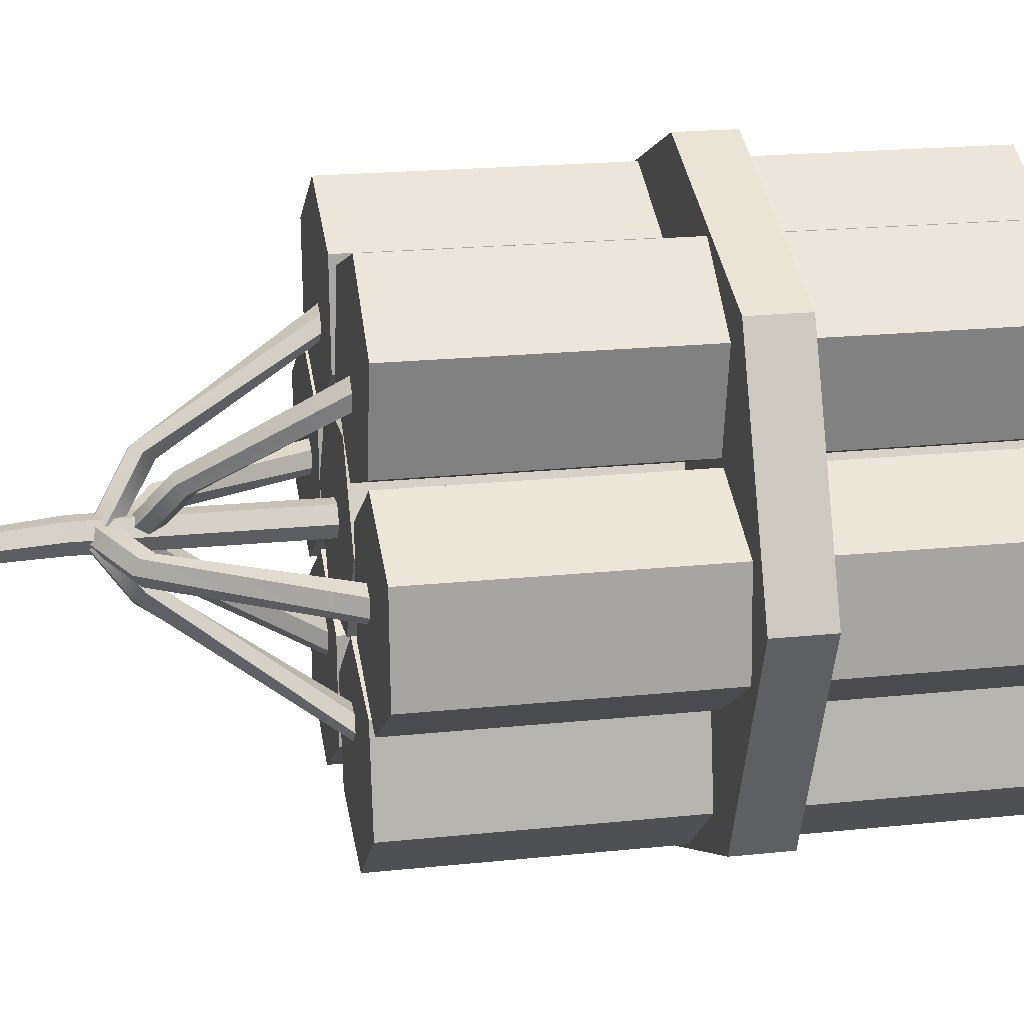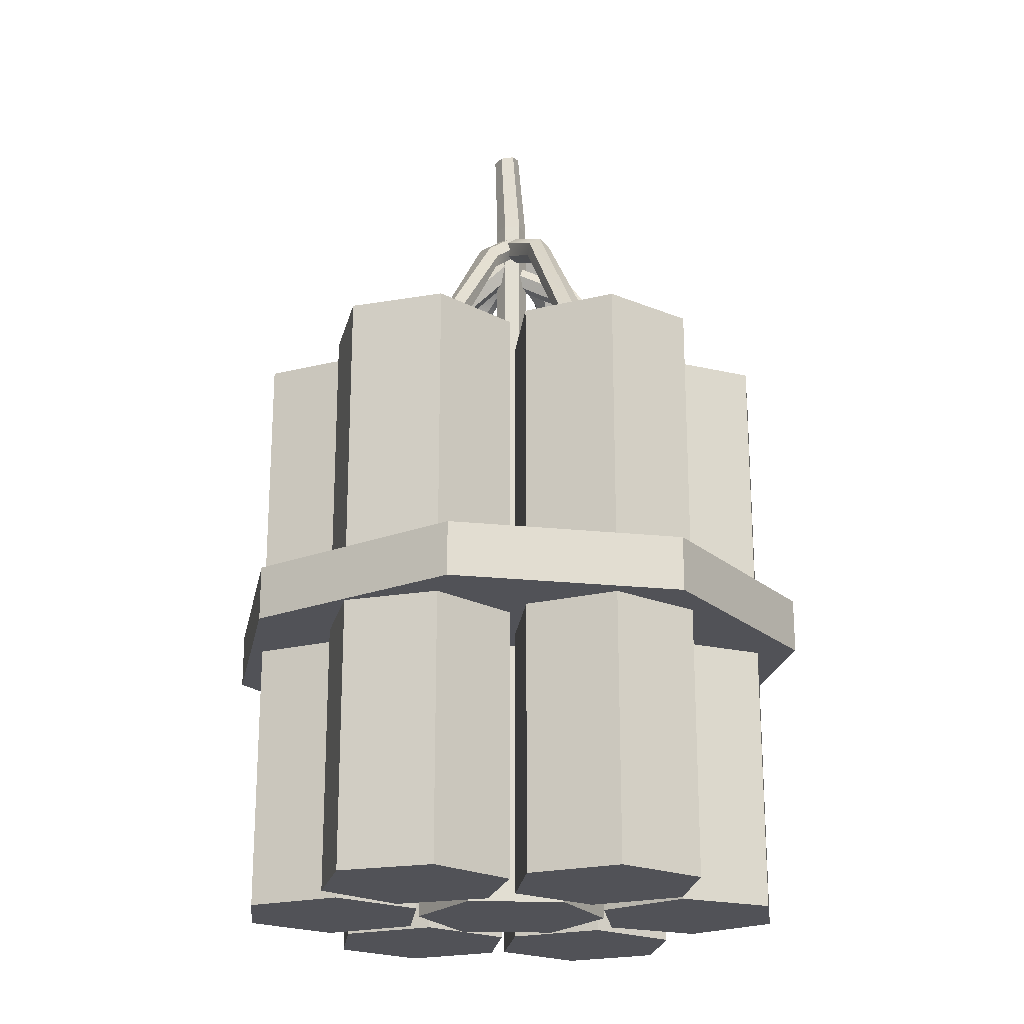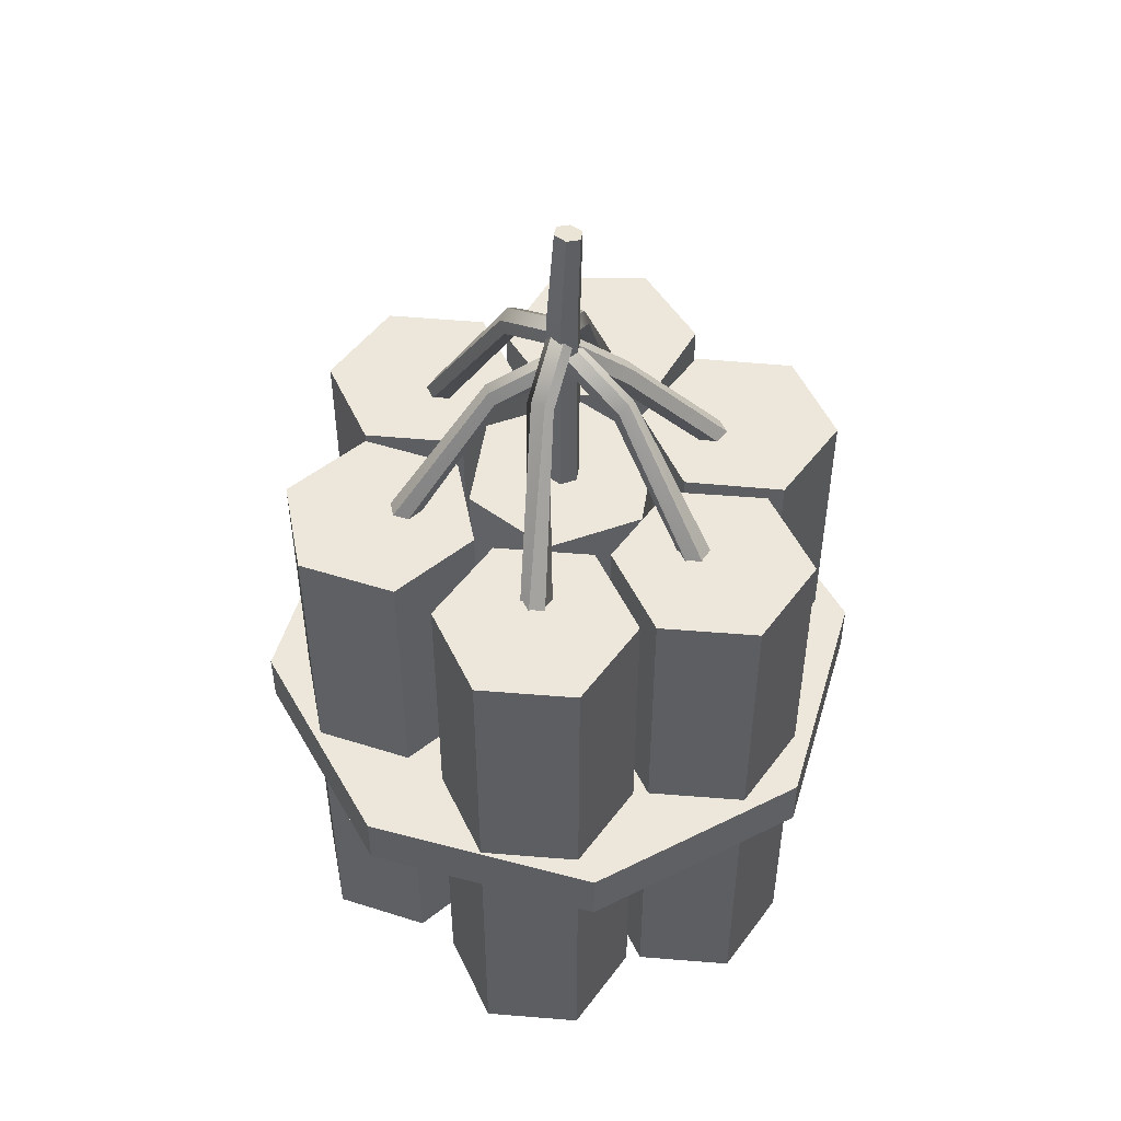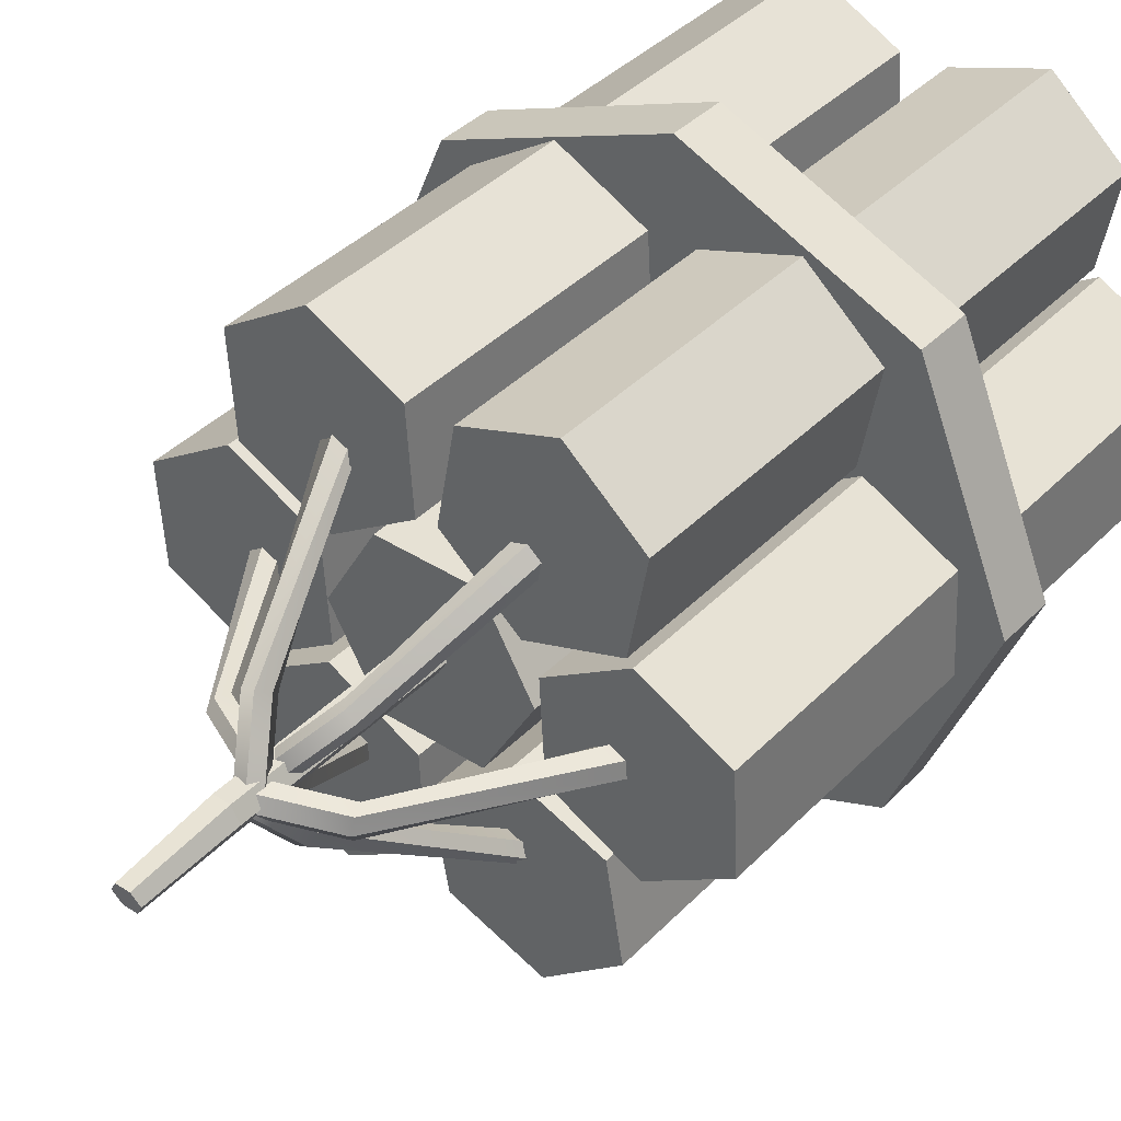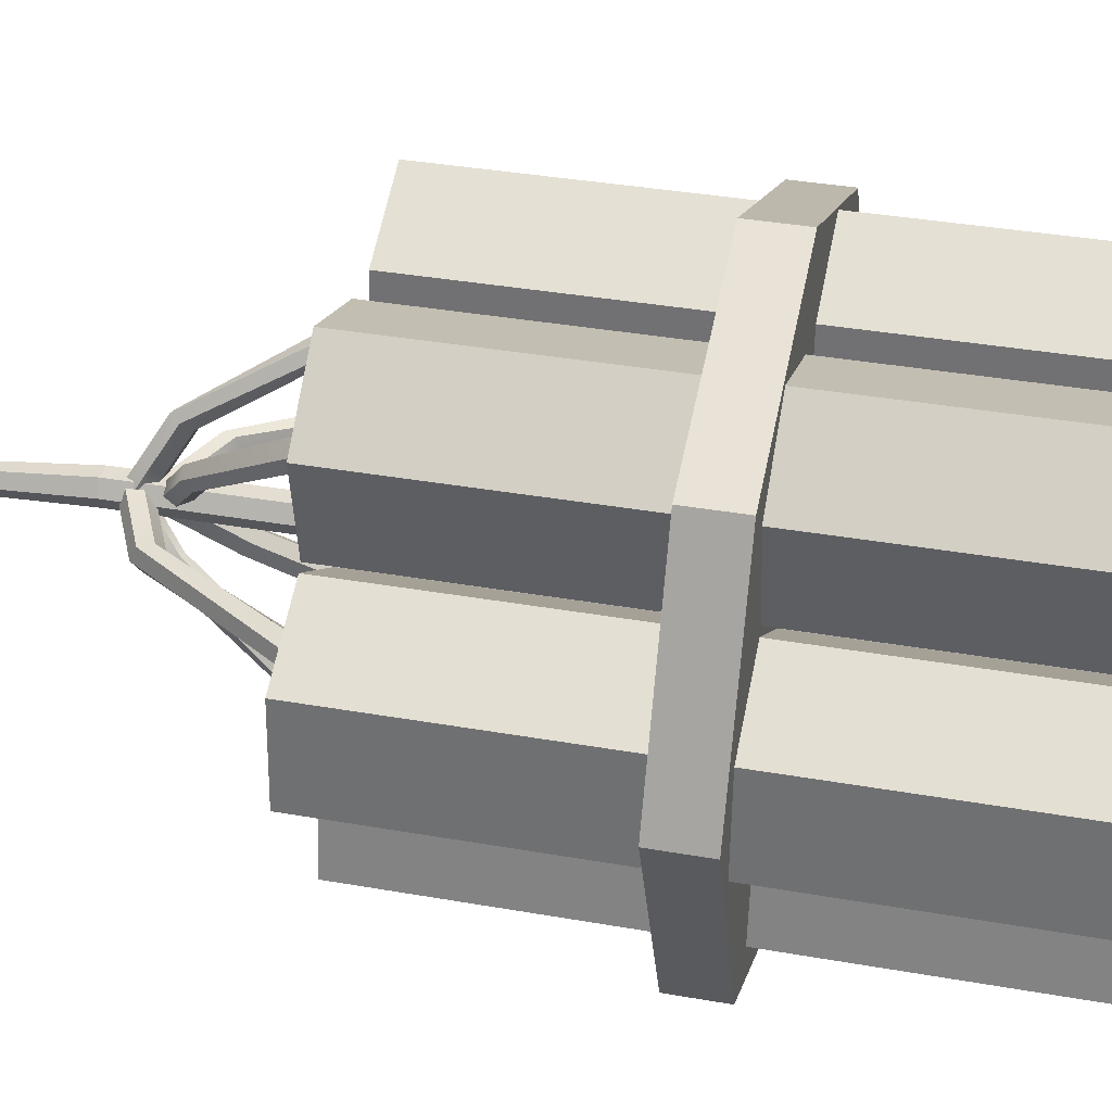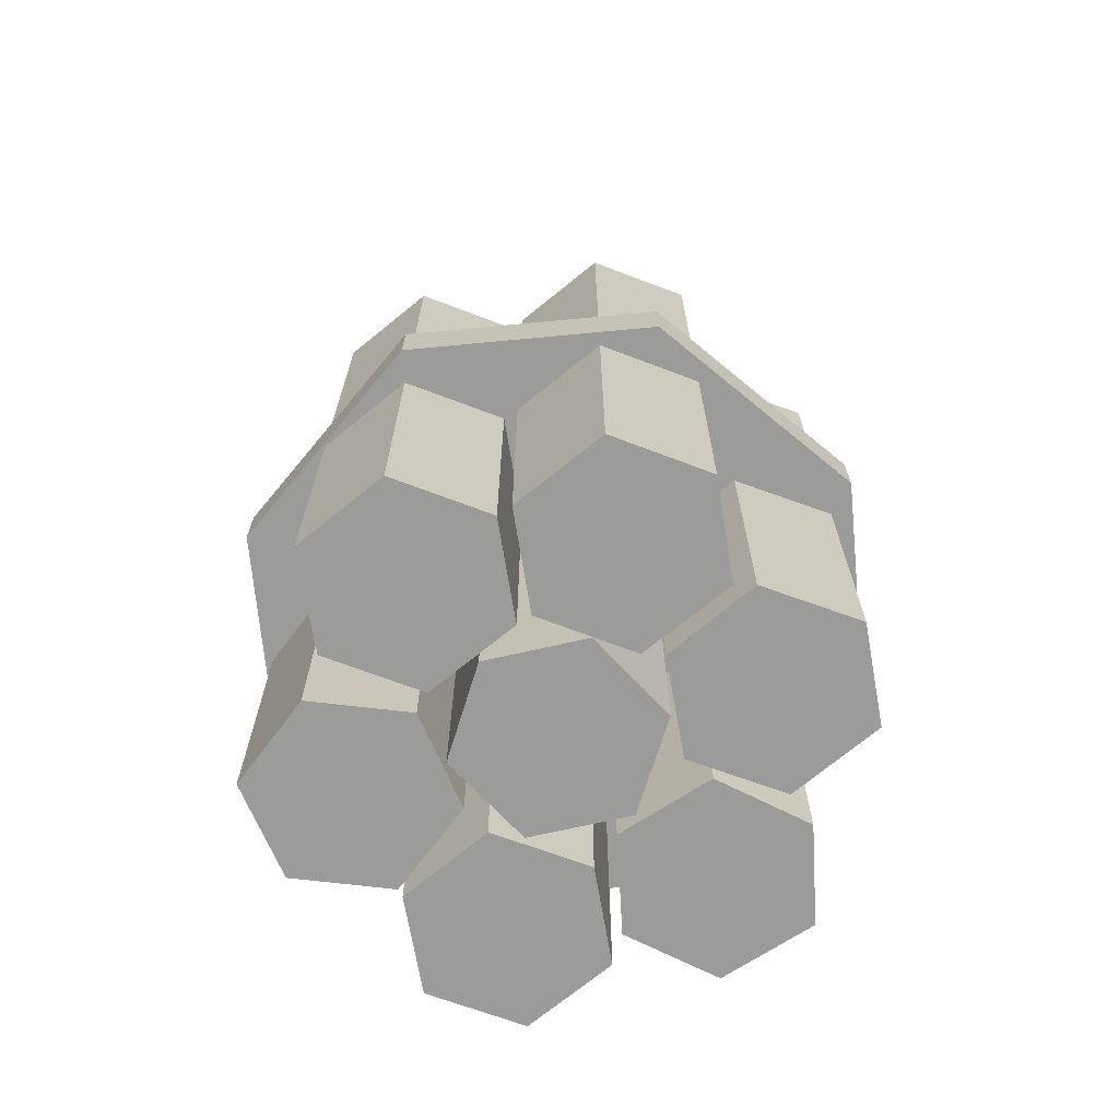
<metadata>
{"format":"obj","ext":"obj","renderer":"f3d","projection":"perspective","resolution":1024,"background":"white","views":[{"elev":19.4,"azim":-101.3,"up":"+Z"},{"elev":-21.4,"azim":-123.3,"up":"+Y"},{"elev":50.4,"azim":38.8,"up":"+Y"},{"elev":39.2,"azim":-141.3,"up":"+Z"},{"elev":36.2,"azim":-77.0,"up":"+Z"},{"elev":-69.6,"azim":72.9,"up":"+Y"}]}
</metadata>
<code>
g default
v 1.998 0.6189 -0.6726
v 1.844 0.6189 -0.7365
v 1.69 0.6189 -0.6726
v 1.626 0.6189 -0.5183
v 1.69 0.6189 -0.364
v 1.844 0.6189 -0.3001
v 1.998 0.6189 -0.364
v 2.062 0.6189 -0.5183
v 1.998 0.658 -0.6726
v 1.844 0.658 -0.7365
v 1.69 0.658 -0.6726
v 1.626 0.658 -0.5183
v 1.69 0.658 -0.364
v 1.844 0.658 -0.3001
v 1.998 0.658 -0.364
v 2.062 0.658 -0.5183
v 1.844 0.6189 -0.5183
v 1.844 0.658 -0.5183
v 1.786 0.8238 -0.4112
v 1.777 0.8238 -0.419
v 1.766 0.8238 -0.415
v 1.763 0.8238 -0.4032
v 1.773 0.8238 -0.3955
v 1.784 0.8238 -0.3995
v 1.853 0.9535 -0.5135
v 1.847 0.9535 -0.5192
v 1.841 0.9603 -0.5195
v 1.842 0.9672 -0.514
v 1.849 0.9672 -0.5082
v 1.854 0.9603 -0.508
v 1.823 0.9303 -0.4783
v 1.817 0.9303 -0.4841
v 1.811 0.9372 -0.4843
v 1.812 0.944 -0.4788
v 1.819 0.944 -0.473
v 1.825 0.9372 -0.4728
v 1.926 0.8238 -0.4089
v 1.915 0.8238 -0.4142
v 1.905 0.8238 -0.4076
v 1.906 0.8238 -0.3957
v 1.917 0.8238 -0.3904
v 1.927 0.8238 -0.397
v 1.85 0.9756 -0.5202
v 1.841 0.9756 -0.517
v 1.839 0.9826 -0.5116
v 1.844 0.9896 -0.5093
v 1.853 0.9896 -0.5125
v 1.856 0.9826 -0.518
v 1.865 0.9506 -0.4802
v 1.856 0.9506 -0.477
v 1.853 0.9576 -0.4715
v 1.859 0.9646 -0.4693
v 1.868 0.9646 -0.4725
v 1.871 0.9576 -0.4779
v 1.725 0.8238 -0.5313
v 1.714 0.8238 -0.5367
v 1.704 0.8238 -0.5302
v 1.705 0.8238 -0.5183
v 1.715 0.8238 -0.5129
v 1.725 0.8238 -0.5194
v 1.848 0.9776 -0.5257
v 1.843 0.9867 -0.5266
v 1.84 0.9916 -0.5184
v 1.841 0.9874 -0.5093
v 1.846 0.9783 -0.5084
v 1.849 0.9734 -0.5166
v 1.802 0.9559 -0.5304
v 1.798 0.965 -0.5313
v 1.795 0.9699 -0.5231
v 1.796 0.9657 -0.514
v 1.8 0.9566 -0.5131
v 1.803 0.9517 -0.5213
v 1.987 0.8238 -0.5227
v 1.976 0.8238 -0.528
v 1.966 0.8238 -0.5214
v 1.967 0.8238 -0.5095
v 1.978 0.8238 -0.5042
v 1.988 0.8238 -0.5108
v 1.854 0.9721 -0.525
v 1.85 0.9638 -0.5252
v 1.848 0.9596 -0.5173
v 1.85 0.9638 -0.5093
v 1.853 0.9721 -0.5092
v 1.856 0.9763 -0.517
v 1.902 0.9506 -0.5229
v 1.899 0.9422 -0.5231
v 1.896 0.938 -0.5152
v 1.898 0.9422 -0.5072
v 1.902 0.9506 -0.507
v 1.904 0.9547 -0.5149
v 1.795 0.8238 -0.6447
v 1.784 0.8238 -0.6489
v 1.775 0.8238 -0.6413
v 1.777 0.8238 -0.6295
v 1.788 0.8238 -0.6254
v 1.797 0.8238 -0.633
v 1.849 0.9925 -0.5238
v 1.841 0.9925 -0.5201
v 1.839 0.9862 -0.514
v 1.845 0.9799 -0.5117
v 1.853 0.9799 -0.5154
v 1.855 0.9862 -0.5215
v 1.835 0.9678 -0.5545
v 1.827 0.9678 -0.5508
v 1.825 0.9615 -0.5447
v 1.831 0.9552 -0.5424
v 1.839 0.9552 -0.5461
v 1.841 0.9615 -0.5522
v 1.854 0.8238 -0.5264
v 1.842 0.8238 -0.5264
v 1.836 0.8238 -0.5161
v 1.842 0.8238 -0.5058
v 1.854 0.8238 -0.5058
v 1.86 0.8238 -0.5161
v 1.854 1.002 -0.5263
v 1.842 1.002 -0.5263
v 1.836 1.002 -0.5161
v 1.842 1.002 -0.506
v 1.854 1.002 -0.506
v 1.86 1.002 -0.5161
v 1.853 1.067 -0.5292
v 1.843 1.067 -0.5292
v 1.848 1.068 -0.5209
v 1.838 1.068 -0.5209
v 1.843 1.07 -0.5126
v 1.853 1.07 -0.5126
v 1.858 1.068 -0.5209
v 1.926 0.8238 -0.6363
v 1.915 0.8238 -0.6418
v 1.905 0.8238 -0.6353
v 1.906 0.8238 -0.6234
v 1.916 0.8238 -0.6179
v 1.926 0.8238 -0.6244
v 1.855 0.9768 -0.5198
v 1.847 0.9768 -0.5243
v 1.84 0.9708 -0.5212
v 1.841 0.9648 -0.5136
v 1.85 0.9648 -0.5091
v 1.857 0.9708 -0.5122
v 1.848 0.9708 -0.5167
v 1.875 0.9351 -0.5571
v 1.866 0.9351 -0.5615
v 1.859 0.9291 -0.5585
v 1.86 0.9231 -0.5509
v 1.869 0.9231 -0.5464
v 1.876 0.9291 -0.5495
v 1.973 0.4269 -0.4405
v 1.911 0.4269 -0.4711
v 1.854 0.4269 -0.4329
v 1.858 0.4269 -0.3641
v 1.92 0.4269 -0.3335
v 1.978 0.4269 -0.3717
v 1.973 0.85 -0.4405
v 1.911 0.85 -0.4711
v 1.854 0.85 -0.4329
v 1.858 0.85 -0.3641
v 1.92 0.85 -0.3335
v 1.978 0.85 -0.3717
v 1.916 0.4269 -0.4023
v 1.916 0.85 -0.4023
v 1.84 0.4269 -0.4303
v 1.787 0.4269 -0.475
v 1.722 0.4269 -0.4519
v 1.71 0.4269 -0.3841
v 1.762 0.4269 -0.3394
v 1.827 0.4269 -0.3625
v 1.84 0.85 -0.4303
v 1.787 0.85 -0.475
v 1.722 0.85 -0.4519
v 1.71 0.85 -0.3841
v 1.762 0.85 -0.3394
v 1.827 0.85 -0.3625
v 1.775 0.4269 -0.4072
v 1.775 0.85 -0.4072
v 1.974 0.4269 -0.6672
v 1.912 0.4269 -0.6987
v 1.854 0.4269 -0.6614
v 1.858 0.4269 -0.5925
v 1.919 0.4269 -0.561
v 1.977 0.4269 -0.5983
v 1.974 0.85 -0.6672
v 1.912 0.85 -0.6987
v 1.854 0.85 -0.6614
v 1.858 0.85 -0.5925
v 1.919 0.85 -0.561
v 1.977 0.85 -0.5983
v 1.916 0.4269 -0.6298
v 1.916 0.85 -0.6298
v 1.772 0.4269 -0.5625
v 1.711 0.4269 -0.5936
v 1.653 0.4269 -0.556
v 1.657 0.4269 -0.4871
v 1.718 0.4269 -0.4559
v 1.776 0.4269 -0.4936
v 1.772 0.85 -0.5625
v 1.711 0.85 -0.5936
v 1.653 0.85 -0.556
v 1.657 0.85 -0.4871
v 1.718 0.85 -0.4559
v 1.776 0.85 -0.4936
v 1.715 0.4269 -0.5248
v 1.715 0.85 -0.5248
v 2.034 0.4269 -0.5544
v 1.973 0.4269 -0.5849
v 1.915 0.4269 -0.5466
v 1.92 0.4269 -0.4778
v 1.982 0.4269 -0.4473
v 2.039 0.4269 -0.4856
v 2.034 0.85 -0.5544
v 1.973 0.85 -0.5849
v 1.915 0.85 -0.5466
v 1.92 0.85 -0.4778
v 1.982 0.85 -0.4473
v 2.039 0.85 -0.4856
v 1.977 0.4269 -0.5161
v 1.977 0.85 -0.5161
v 1.839 0.4269 -0.6812
v 1.774 0.4269 -0.7051
v 1.721 0.4269 -0.661
v 1.733 0.4269 -0.593
v 1.798 0.4269 -0.5692
v 1.851 0.4269 -0.6132
v 1.839 0.85 -0.6812
v 1.774 0.85 -0.7051
v 1.721 0.85 -0.661
v 1.733 0.85 -0.593
v 1.798 0.85 -0.5692
v 1.851 0.85 -0.6132
v 1.786 0.4269 -0.6371
v 1.786 0.85 -0.6371
v 1.882 0.4269 -0.5758
v 1.813 0.4269 -0.5758
v 1.779 0.4269 -0.5161
v 1.813 0.4269 -0.4564
v 1.882 0.4269 -0.4564
v 1.917 0.4269 -0.5161
v 1.882 0.85 -0.5758
v 1.813 0.85 -0.5758
v 1.779 0.85 -0.5161
v 1.813 0.85 -0.4564
v 1.882 0.85 -0.4564
v 1.917 0.85 -0.5161
v 1.848 0.4269 -0.5161
v 1.848 0.85 -0.5161
g pCylinder33
f 1 2 10 9
f 2 3 11 10
f 3 4 12 11
f 4 5 13 12
f 5 6 14 13
f 6 7 15 14
f 7 8 16 15
f 8 1 9 16
f 2 1 17
f 3 2 17
f 4 3 17
f 5 4 17
f 6 5 17
f 7 6 17
f 8 7 17
f 1 8 17
f 9 10 18
f 10 11 18
f 11 12 18
f 12 13 18
f 13 14 18
f 14 15 18
f 15 16 18
f 16 9 18
f 31 32 26 25
f 32 33 27 26
f 33 34 28 27
f 34 35 29 28
f 35 36 30 29
f 36 31 25 30
f 19 20 32 31
f 20 21 33 32
f 21 22 34 33
f 22 23 35 34
f 23 24 36 35
f 24 19 31 36
f 49 50 44 43
f 50 51 45 44
f 51 52 46 45
f 52 53 47 46
f 53 54 48 47
f 54 49 43 48
f 37 38 50 49
f 38 39 51 50
f 39 40 52 51
f 40 41 53 52
f 41 42 54 53
f 42 37 49 54
f 67 68 62 61
f 68 69 63 62
f 69 70 64 63
f 70 71 65 64
f 71 72 66 65
f 72 67 61 66
f 55 56 68 67
f 56 57 69 68
f 57 58 70 69
f 58 59 71 70
f 59 60 72 71
f 60 55 67 72
f 85 86 80 79
f 86 87 81 80
f 87 88 82 81
f 88 89 83 82
f 89 90 84 83
f 90 85 79 84
f 73 74 86 85
f 74 75 87 86
f 75 76 88 87
f 76 77 89 88
f 77 78 90 89
f 78 73 85 90
f 103 104 98 97
f 104 105 99 98
f 105 106 100 99
f 106 107 101 100
f 107 108 102 101
f 108 103 97 102
f 91 92 104 103
f 92 93 105 104
f 93 94 106 105
f 94 95 107 106
f 95 96 108 107
f 96 91 103 108
f 109 110 116 115
f 110 111 117 116
f 111 112 118 117
f 112 113 119 118
f 113 114 120 119
f 114 109 115 120
f 121 122 123
f 122 124 123
f 124 125 123
f 125 126 123
f 126 127 123
f 127 121 123
f 115 116 122 121
f 116 117 124 122
f 117 118 125 124
f 118 119 126 125
f 119 120 127 126
f 120 115 121 127
f 141 142 135 134
f 142 143 136 135
f 143 144 137 136
f 144 145 138 137
f 145 146 139 138
f 146 141 134 139
f 134 135 140
f 135 136 140
f 136 137 140
f 137 138 140
f 138 139 140
f 139 134 140
f 128 129 142 141
f 129 130 143 142
f 130 131 144 143
f 131 132 145 144
f 132 133 146 145
f 133 128 141 146
f 147 148 154 153
f 148 149 155 154
f 149 150 156 155
f 150 151 157 156
f 151 152 158 157
f 152 147 153 158
f 148 147 159
f 149 148 159
f 150 149 159
f 151 150 159
f 152 151 159
f 147 152 159
f 153 154 160
f 154 155 160
f 155 156 160
f 156 157 160
f 157 158 160
f 158 153 160
f 161 162 168 167
f 162 163 169 168
f 163 164 170 169
f 164 165 171 170
f 165 166 172 171
f 166 161 167 172
f 162 161 173
f 163 162 173
f 164 163 173
f 165 164 173
f 166 165 173
f 161 166 173
f 167 168 174
f 168 169 174
f 169 170 174
f 170 171 174
f 171 172 174
f 172 167 174
f 175 176 182 181
f 176 177 183 182
f 177 178 184 183
f 178 179 185 184
f 179 180 186 185
f 180 175 181 186
f 176 175 187
f 177 176 187
f 178 177 187
f 179 178 187
f 180 179 187
f 175 180 187
f 181 182 188
f 182 183 188
f 183 184 188
f 184 185 188
f 185 186 188
f 186 181 188
f 189 190 196 195
f 190 191 197 196
f 191 192 198 197
f 192 193 199 198
f 193 194 200 199
f 194 189 195 200
f 190 189 201
f 191 190 201
f 192 191 201
f 193 192 201
f 194 193 201
f 189 194 201
f 195 196 202
f 196 197 202
f 197 198 202
f 198 199 202
f 199 200 202
f 200 195 202
f 203 204 210 209
f 204 205 211 210
f 205 206 212 211
f 206 207 213 212
f 207 208 214 213
f 208 203 209 214
f 204 203 215
f 205 204 215
f 206 205 215
f 207 206 215
f 208 207 215
f 203 208 215
f 209 210 216
f 210 211 216
f 211 212 216
f 212 213 216
f 213 214 216
f 214 209 216
f 217 218 224 223
f 218 219 225 224
f 219 220 226 225
f 220 221 227 226
f 221 222 228 227
f 222 217 223 228
f 218 217 229
f 219 218 229
f 220 219 229
f 221 220 229
f 222 221 229
f 217 222 229
f 223 224 230
f 224 225 230
f 225 226 230
f 226 227 230
f 227 228 230
f 228 223 230
f 231 232 238 237
f 232 233 239 238
f 233 234 240 239
f 234 235 241 240
f 235 236 242 241
f 236 231 237 242
f 232 231 243
f 233 232 243
f 234 233 243
f 235 234 243
f 236 235 243
f 231 236 243
f 237 238 244
f 238 239 244
f 239 240 244
f 240 241 244
f 241 242 244
f 242 237 244

</code>
